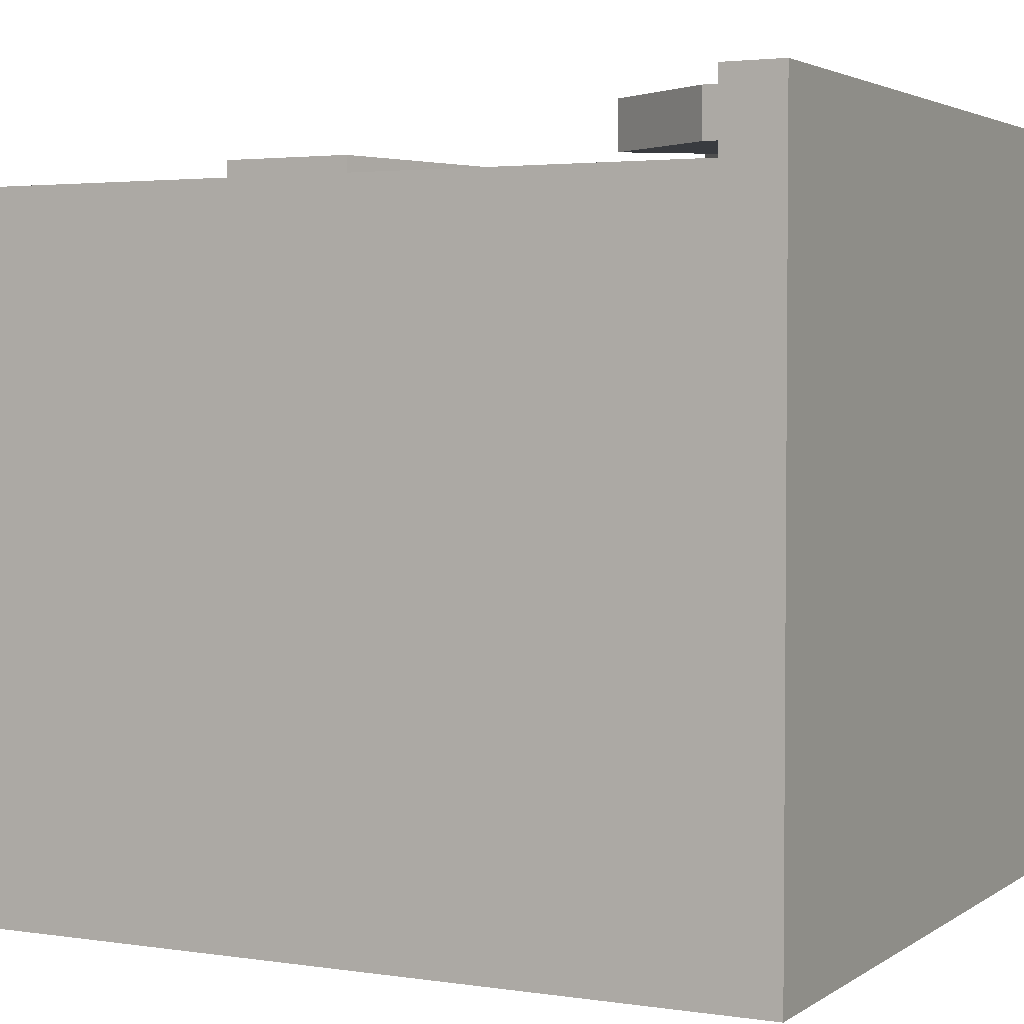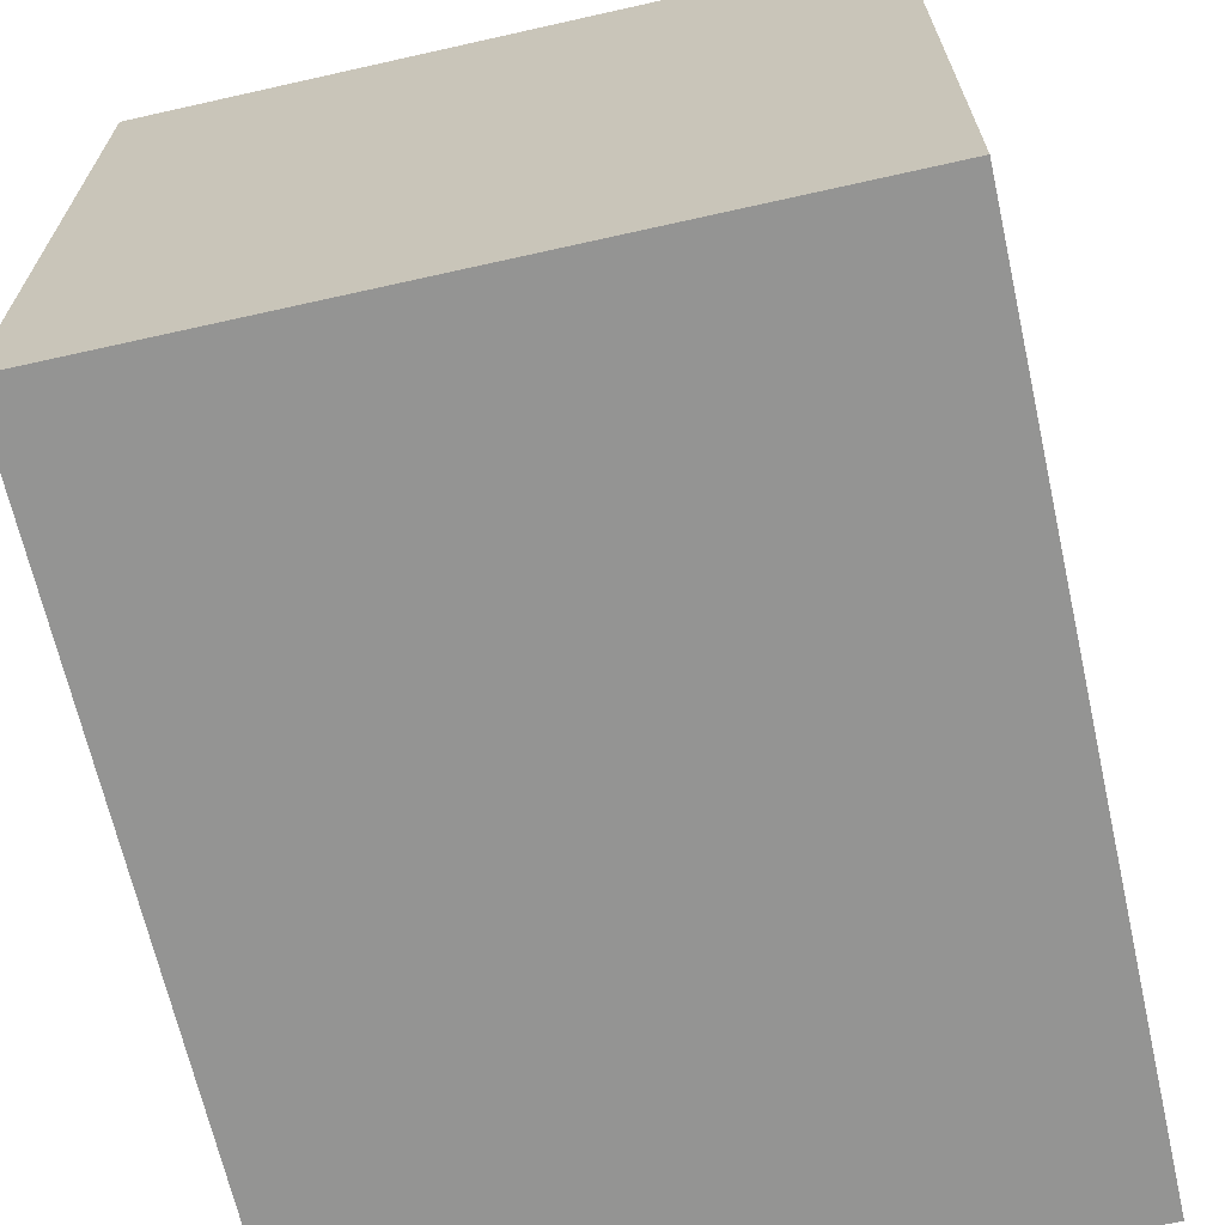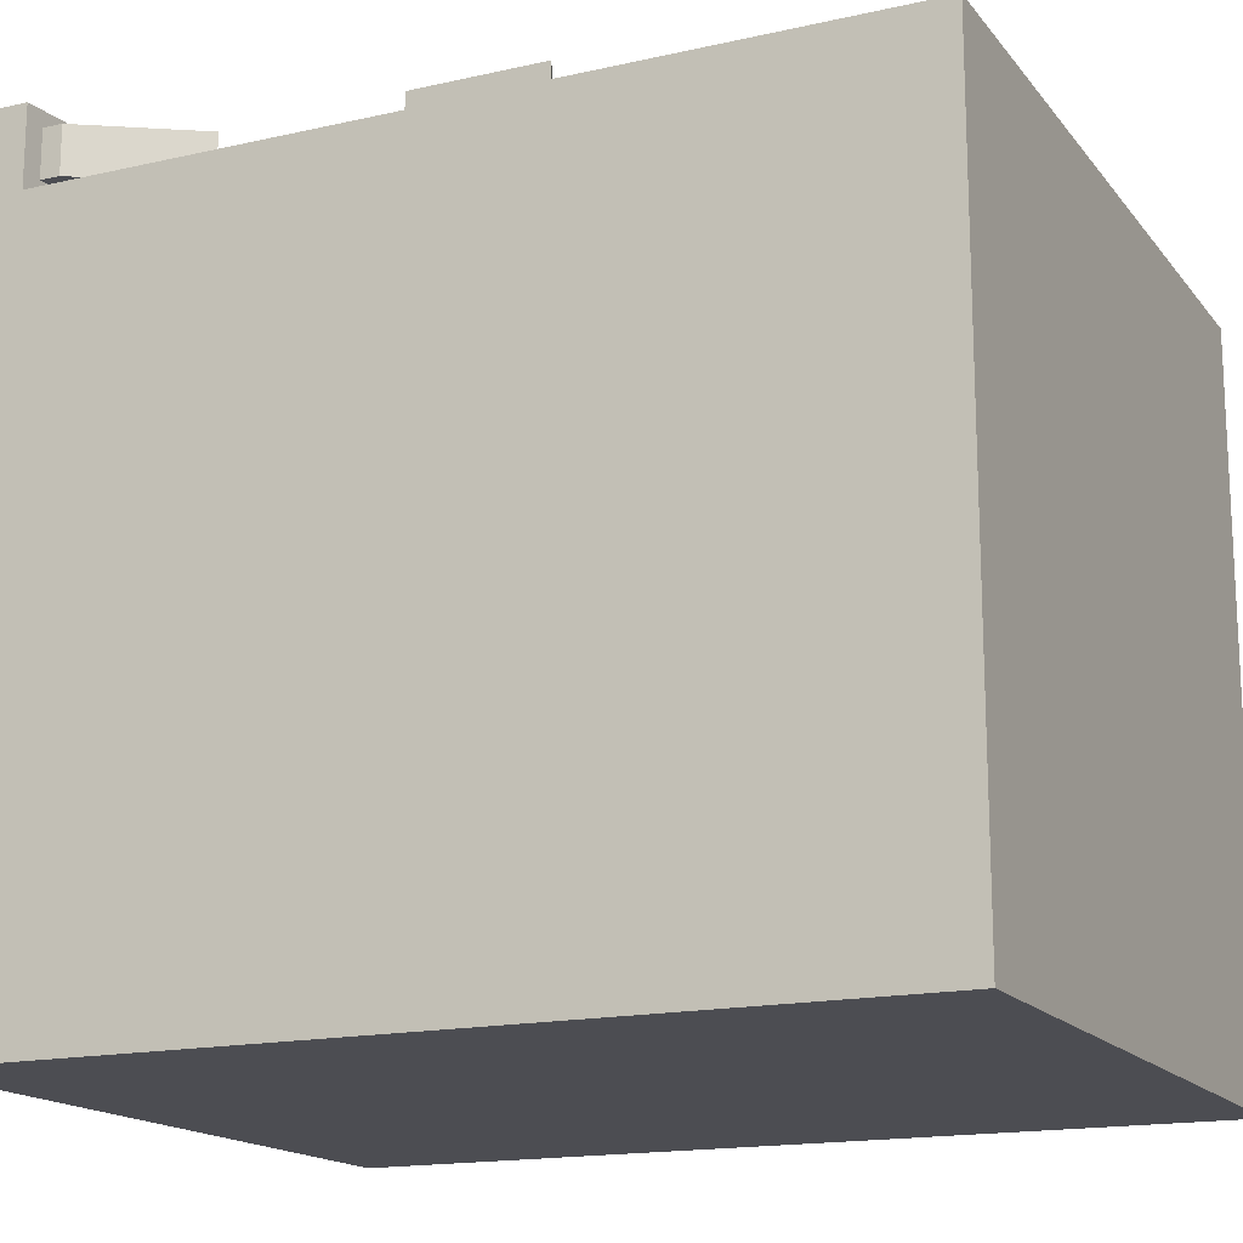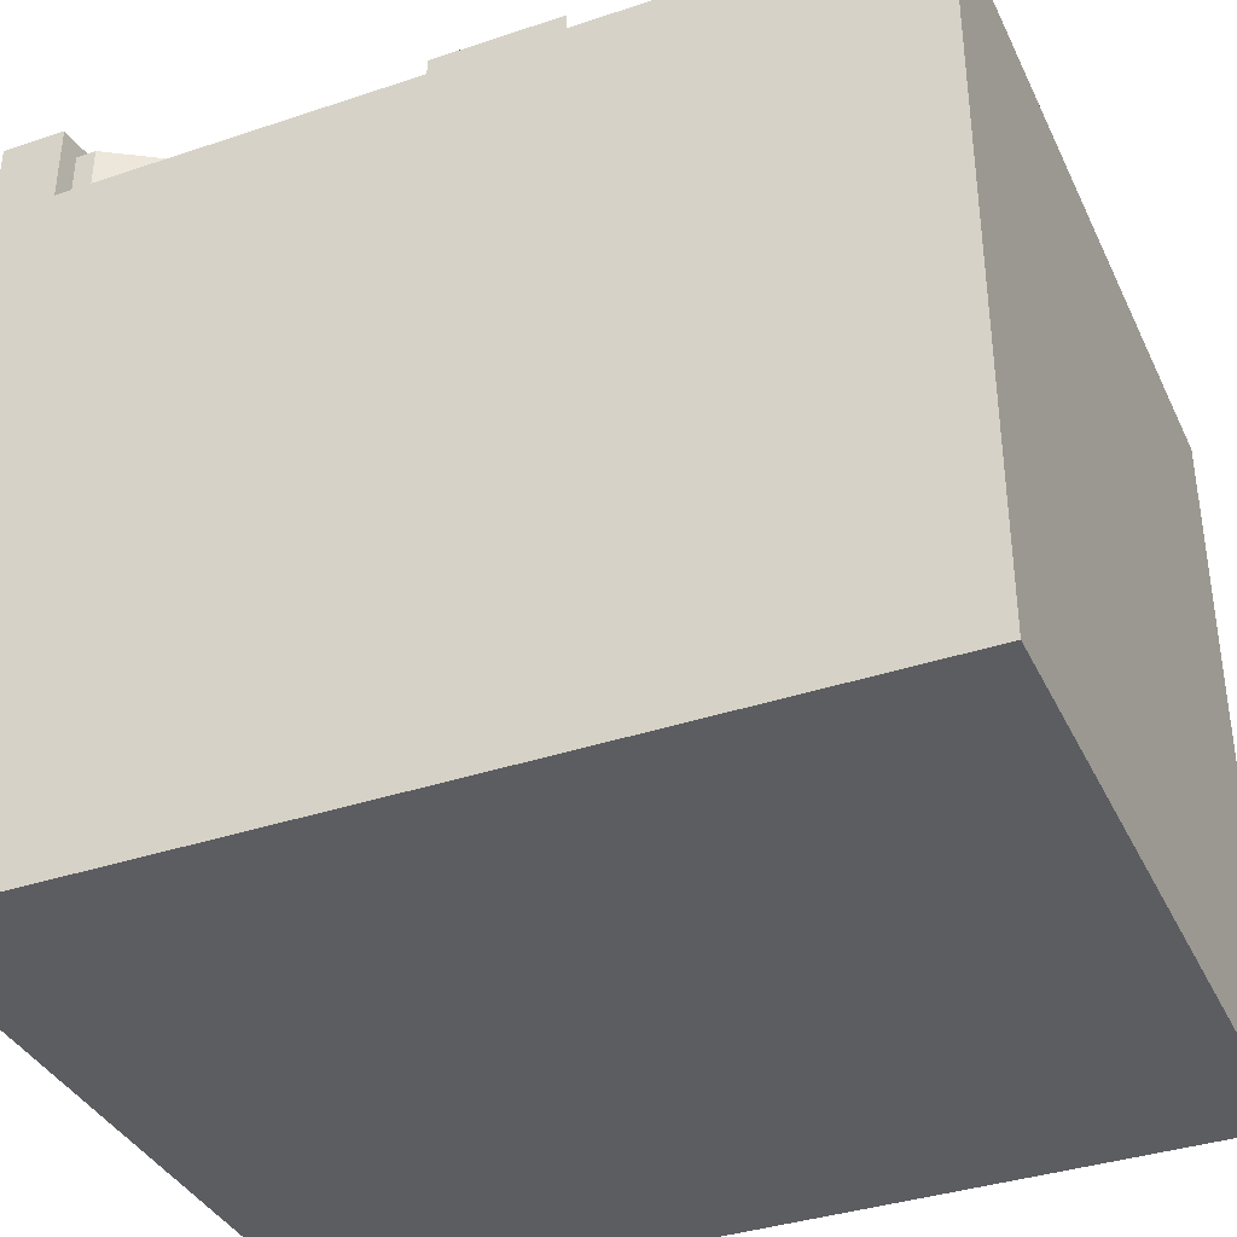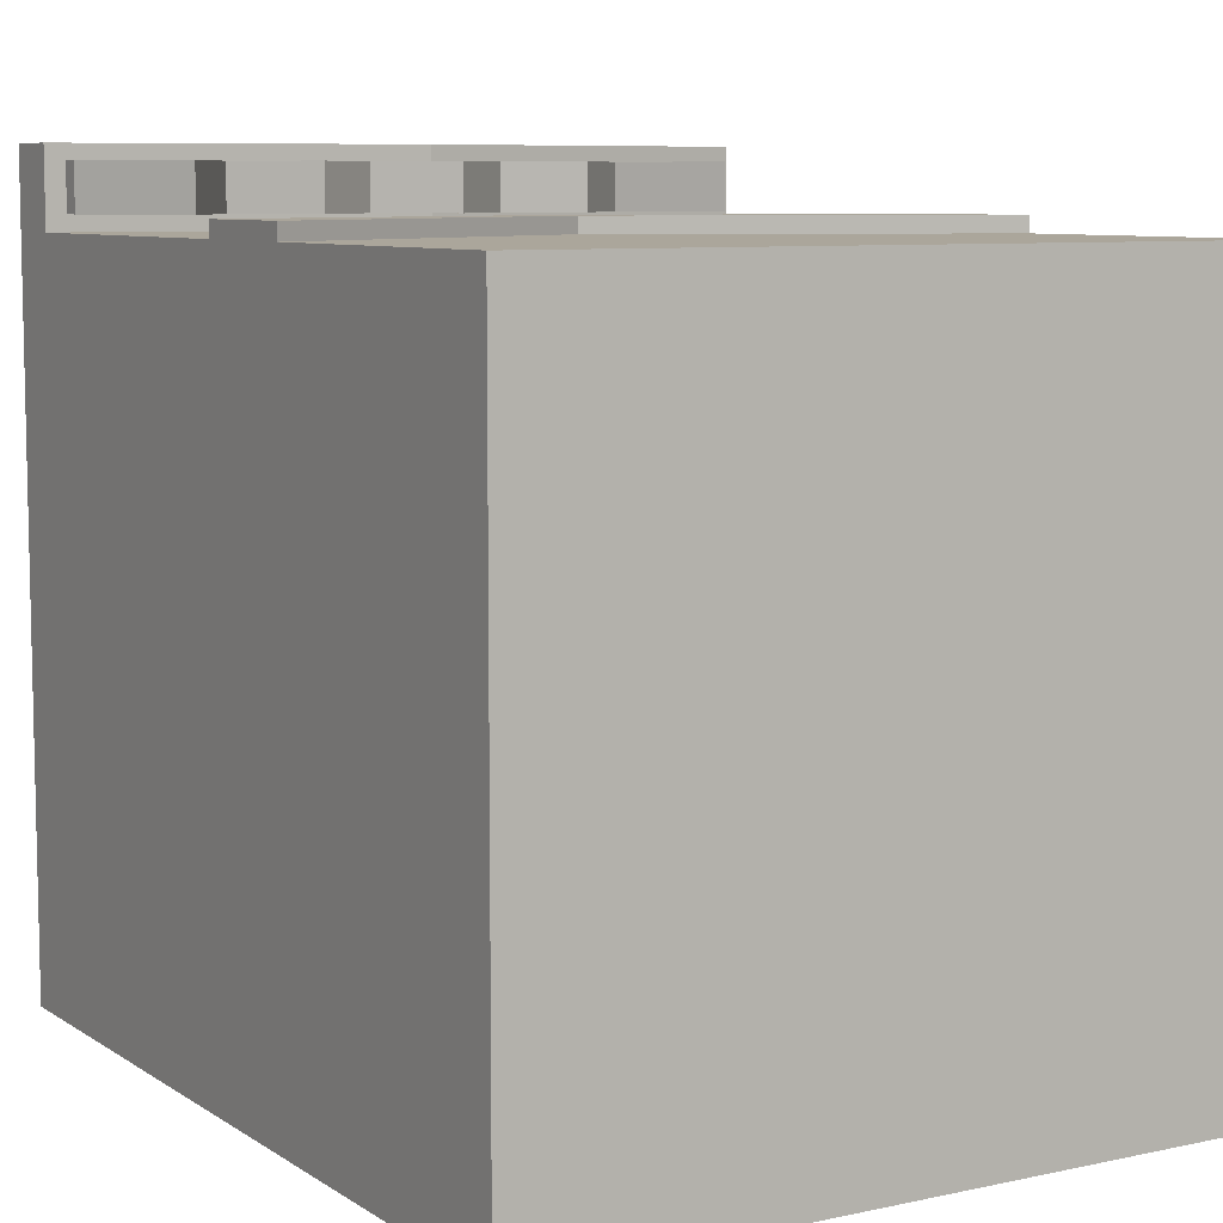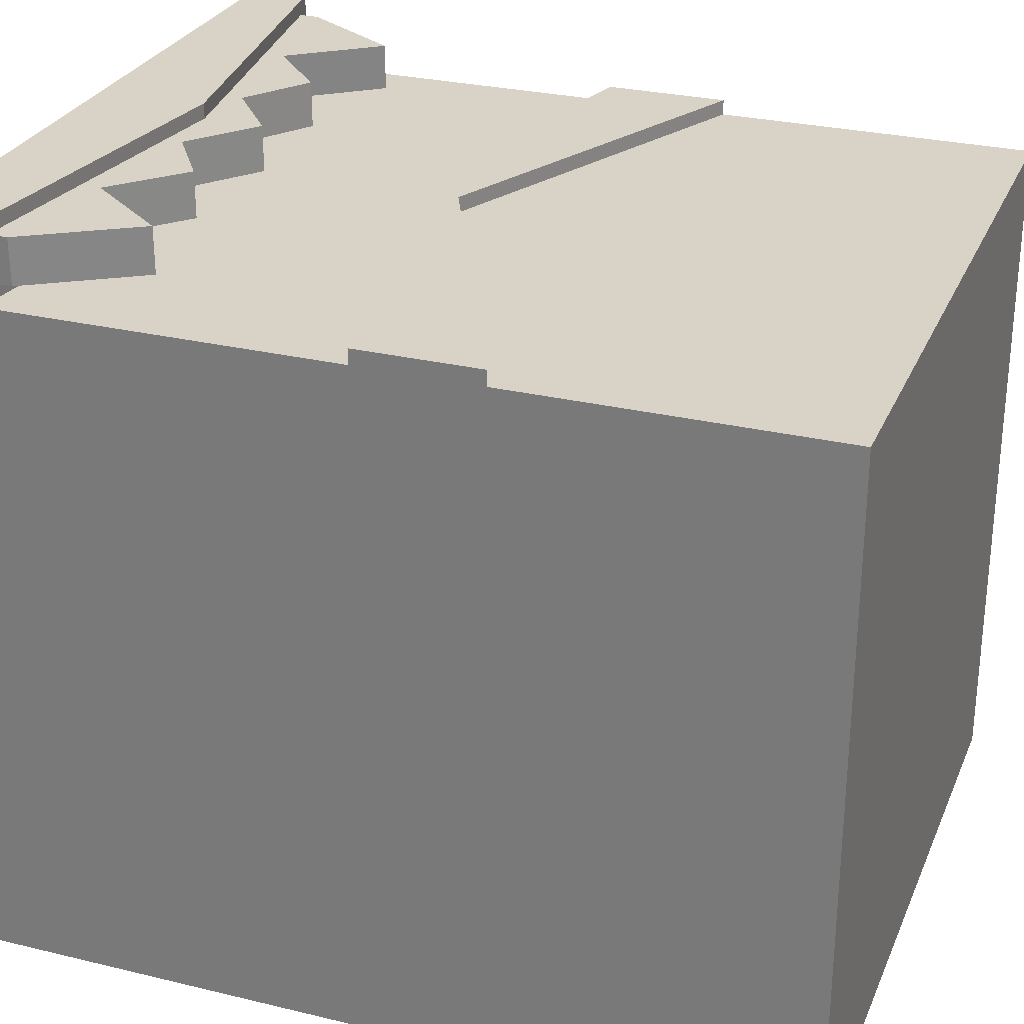
<metadata>
{"format":"obj","ext":"obj","renderer":"f3d","projection":"perspective","resolution":1024,"background":"white","views":[{"elev":3.0,"azim":-63.0,"up":"+Z"},{"elev":-67.0,"azim":-167.3,"up":"+Z"},{"elev":-16.3,"azim":115.0,"up":"+Z"},{"elev":-37.2,"azim":113.3,"up":"+Z"},{"elev":7.9,"azim":149.0,"up":"+Z"},{"elev":28.2,"azim":110.0,"up":"+Z"}]}
</metadata>
<code>
o Cube.001_Cube.000
v -0.9467 0.2445 1.176
v -0.9467 0.1847 1.176
v 0.9467 0.1847 1.176
v 0.9467 0.2445 1.176
v 0.568 0.3015 1.176
v 0.1893 0.3474 1.176
v -0.1893 0.3474 1.176
v -0.568 0.3015 1.176
v 0.568 0.2417 1.176
v 0.1893 0.2876 1.176
v -0.1893 0.2876 1.176
v -0.568 0.2417 1.176
v -0.7573 0.5475 1.176
v 0.7573 0.5475 1.176
v -0.3787 0.4758 1.176
v 0 0.4974 1.176
v 0.3787 0.4758 1.176
v -0.9467 0.2445 1.044
v -0.9467 0.1847 1.044
v 0.9467 0.1847 1.044
v 0.9467 0.2445 1.044
v 0.568 0.3015 1.044
v 0.1893 0.3474 1.044
v -0.1893 0.3474 1.044
v -0.568 0.3015 1.044
v 0.568 0.2417 1.044
v 0.1893 0.2876 1.044
v -0.1893 0.2876 1.044
v -0.568 0.2417 1.044
v -0.7573 0.5475 1.044
v 0.7573 0.5475 1.044
v -0.3787 0.4758 1.044
v 0 0.4974 1.044
v 0.3787 0.4758 1.044
v -1 1.528 1
v 1 1.528 1
v -1 1.176 1
v 1 1.176 1
v 0 1.071 1
v 0 0.9083 1
v -1 1.176 1.044
v -1 1.528 1.044
v 0 1.071 1.044
v 1 1.528 1.044
v 1 1.176 1.044
v 0 0.9083 1.044
v -1 0.01003 1
v -1 2.44 1
v -1 0.01003 -1
v -1 2.44 -1
v 1 0.01003 1
v 1 2.44 1
v 1 0.01003 -1
v 1 2.44 -1
v -1 0.1826 1
v -1 0.1826 -1
v 1 0.1826 -1
v 1 0.1826 1
v 1 0.1826 1.219
v 1 0.01003 1.219
v -1 0.01003 1.219
v -1 0.1826 1.219
v 0 0.01003 -1
v 0 2.44 -1
v 0 0.01003 1
v 0 2.44 1
v 0 0.3232 1
v 0 0.1826 -1
v 0 0.01003 1.219
v 0 0.3232 1.219
v -1 0.4648 -1
v 1 0.4648 -1
v 1 0.4648 1
v 0 0.4648 1
v 0 0.4648 -1
v -1 0.4648 1
f 9 3 4 5
f 2 12 8 1
f 12 11 7 8
f 11 10 6 7
f 10 9 5 6
f 5 4 14
f 1 8 13
f 8 7 15
f 7 6 16
f 6 5 17
f 26 22 21 20
f 19 18 25 29
f 29 25 24 28
f 28 24 23 27
f 27 23 22 26
f 22 31 21
f 18 30 25
f 25 32 24
f 24 33 23
f 23 34 22
f 3 20 21 4
f 13 30 18 1
f 12 29 28 11
f 14 31 22 5
f 8 25 30 13
f 16 33 24 7
f 5 22 34 17
f 1 18 19 2
f 9 26 20 3
f 15 32 25 8
f 7 24 32 15
f 10 27 26 9
f 6 23 33 16
f 2 19 29 12
f 4 21 31 14
f 11 28 27 10
f 17 34 23 6
f 40 37 35 39
f 38 40 39 36
f 46 43 42 41
f 45 44 43 46
f 36 39 43 44
f 38 36 44 45
f 35 37 41 42
f 40 38 45 46
f 37 40 46 41
f 39 35 42 43
f 76 48 50 71
f 75 64 54 72
f 72 54 52 73
f 63 53 51 65
f 64 50 48 66
f 51 58 59 60
f 53 57 58 51
f 63 68 57 53
f 47 55 56 49
f 69 70 62 61
f 67 55 62 70
f 55 47 61 62
f 65 51 60 69
f 47 65 69 61
f 58 67 70 59
f 60 59 70 69
f 49 56 68 63
f 54 64 66 52
f 49 63 65 47
f 74 66 48 76
f 73 52 66 74
f 71 50 64 75
f 56 71 75 68
f 58 73 74 67
f 67 74 76 55
f 57 72 73 58
f 68 75 72 57
f 55 76 71 56

</code>
